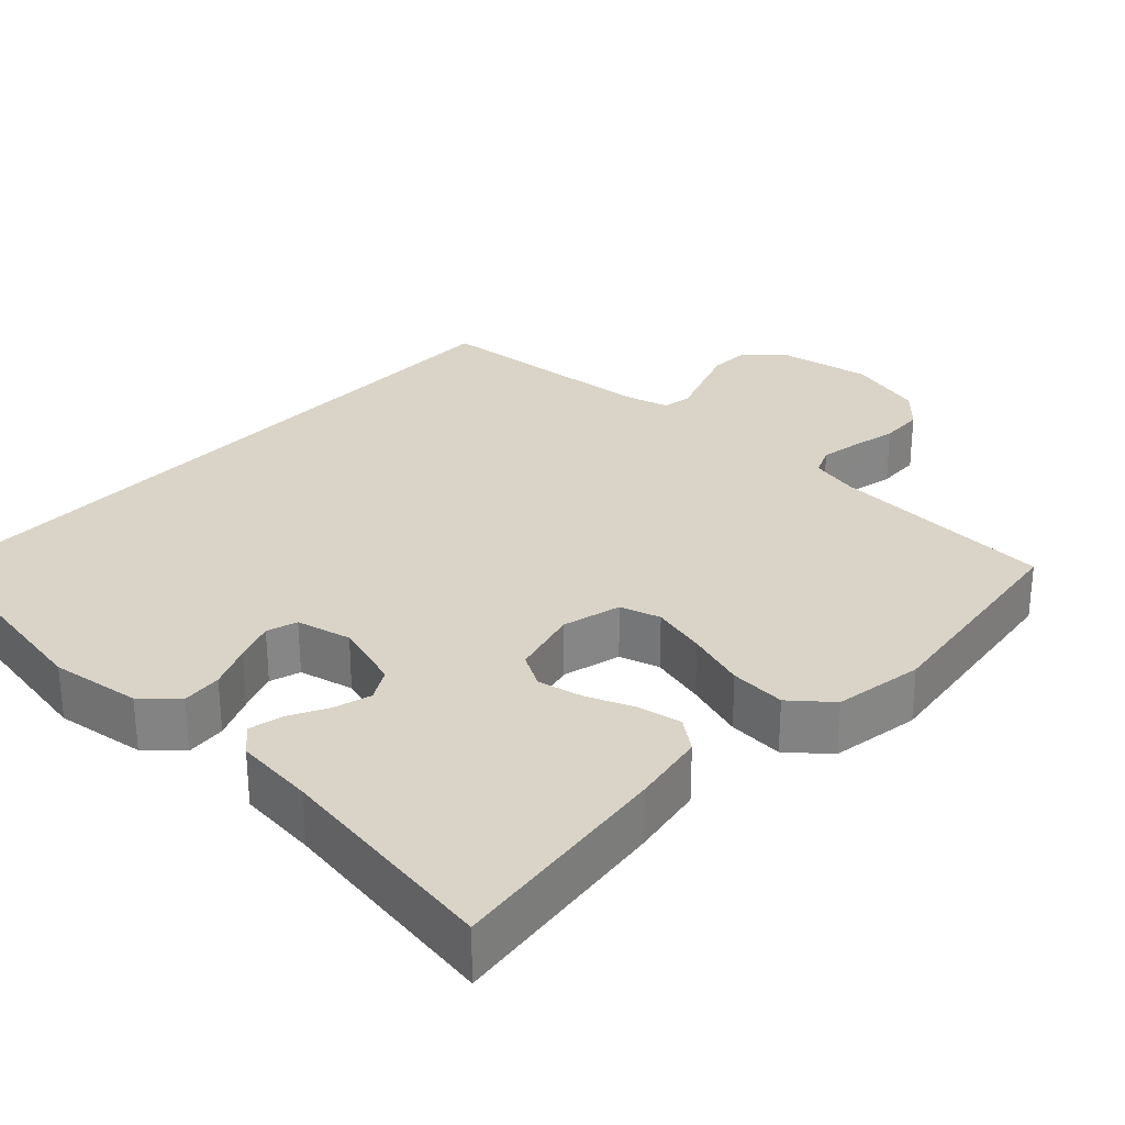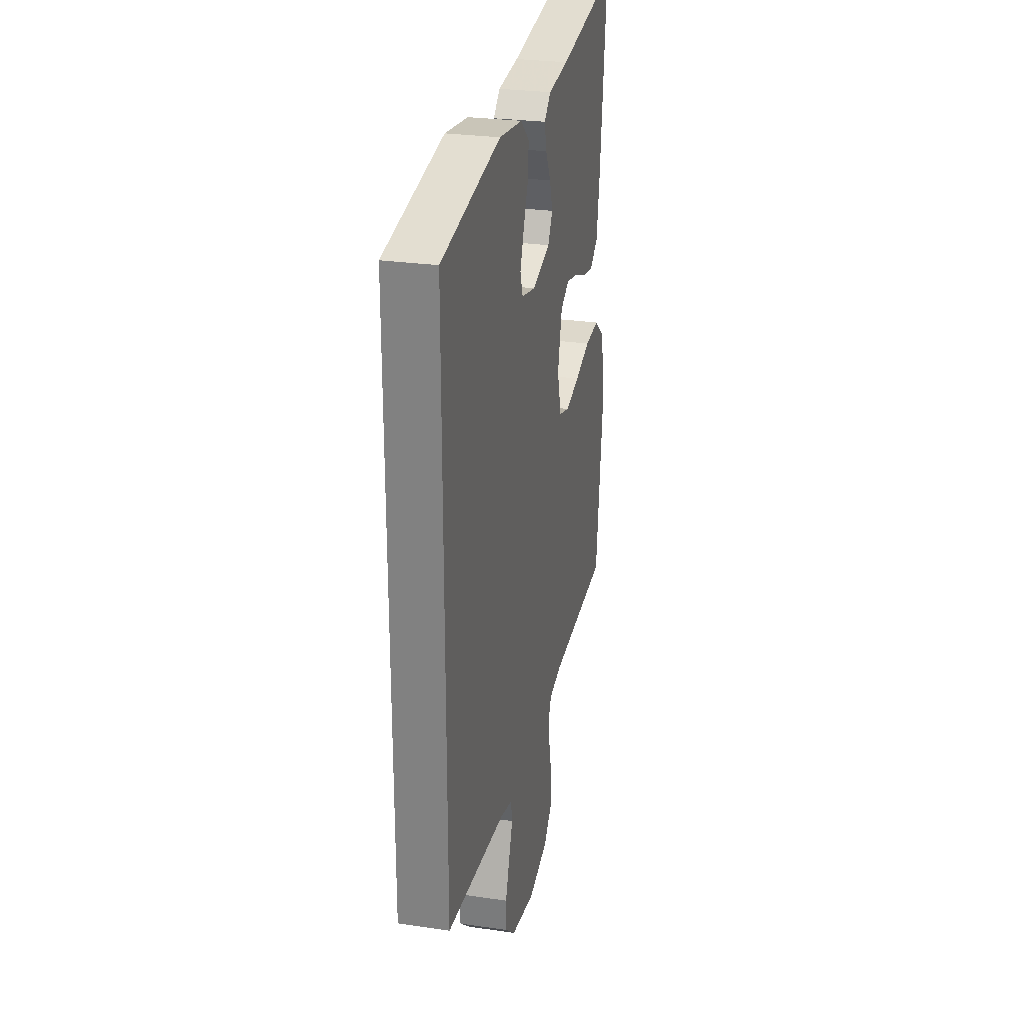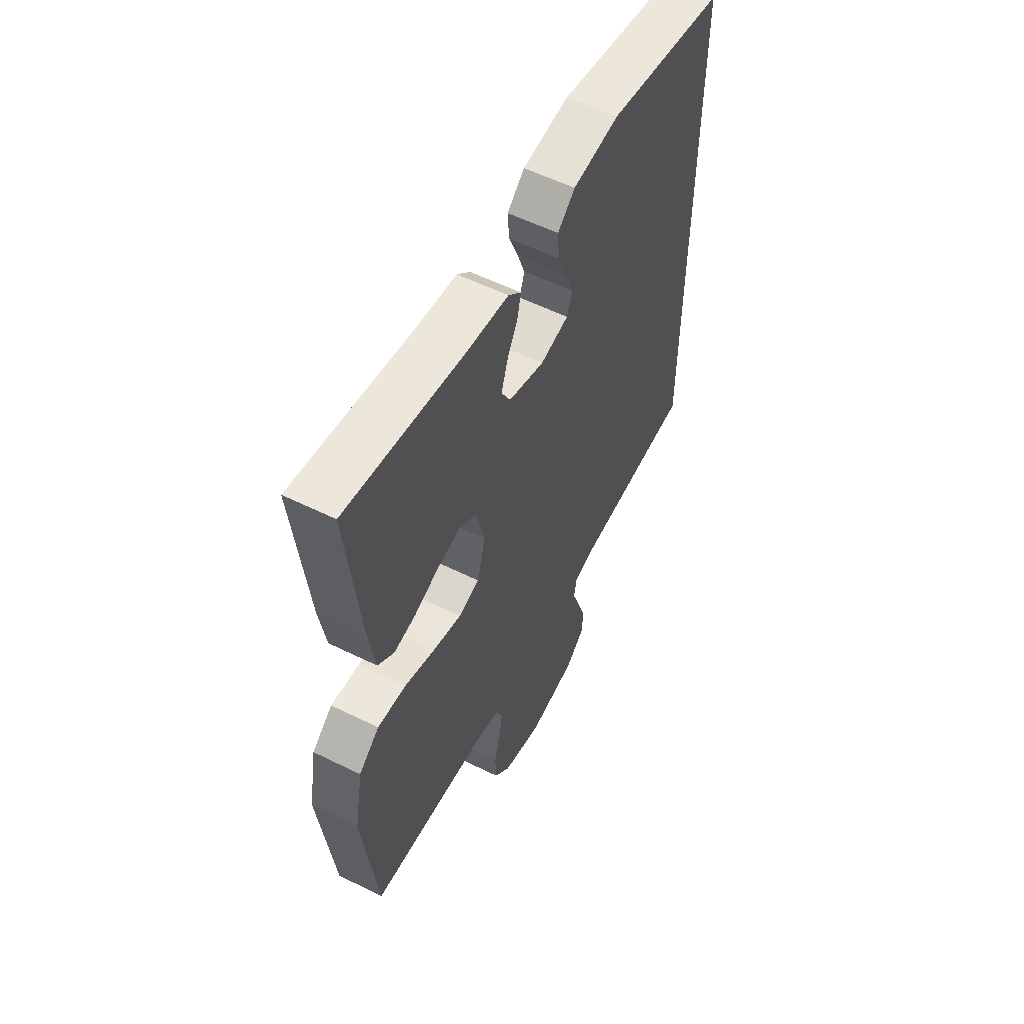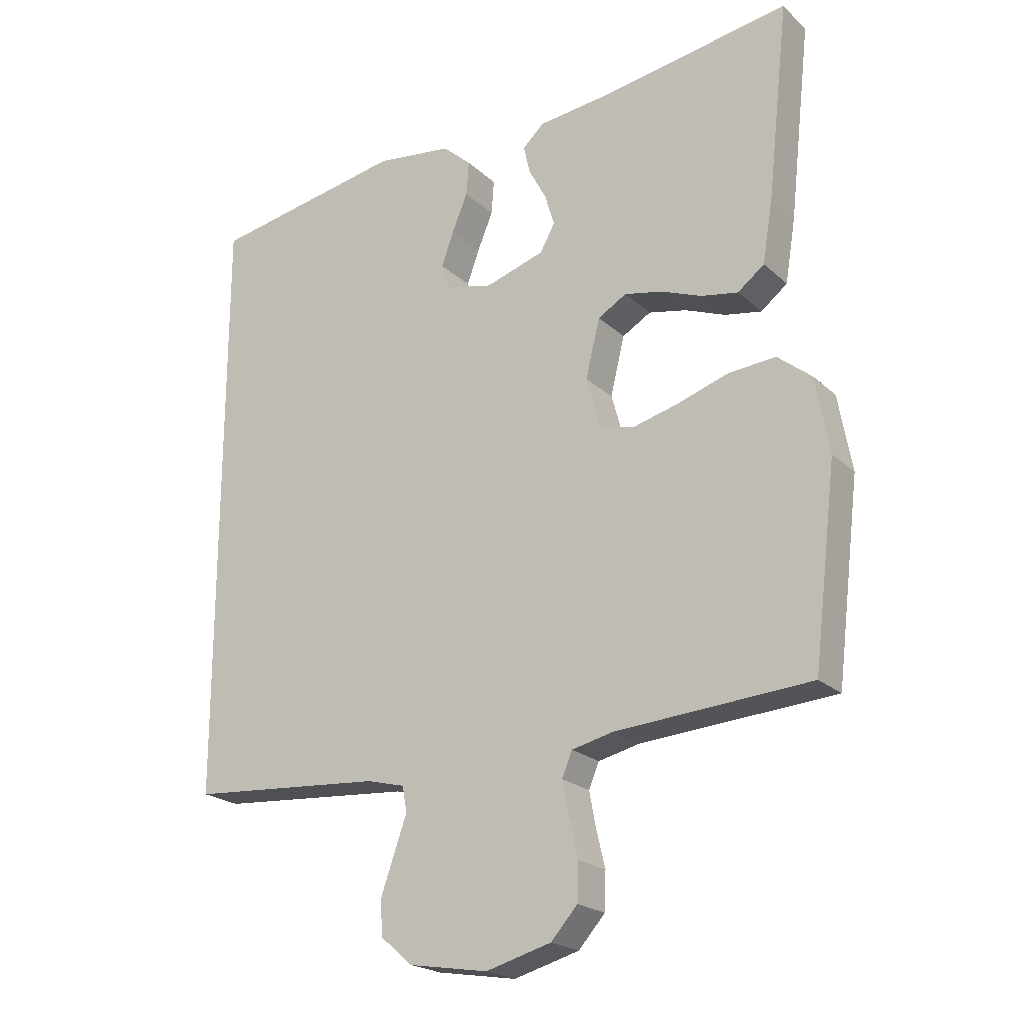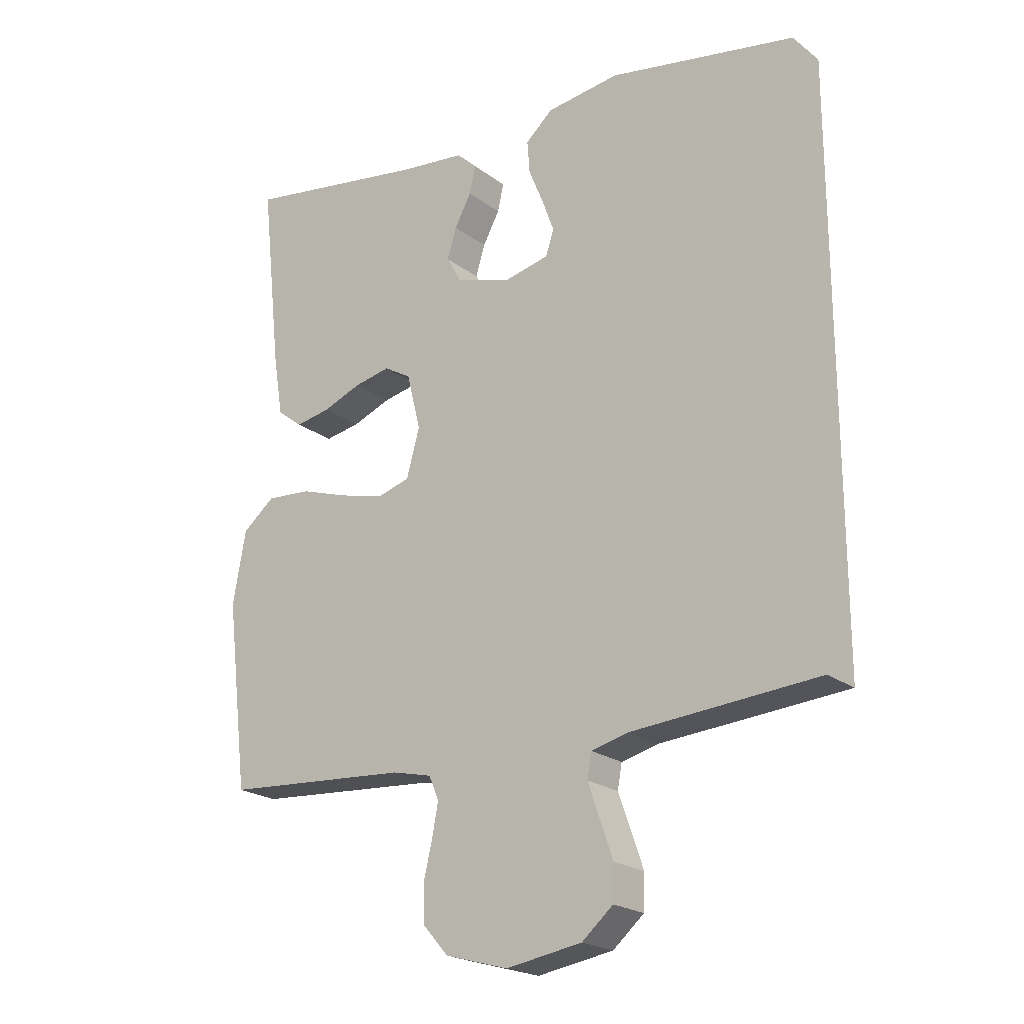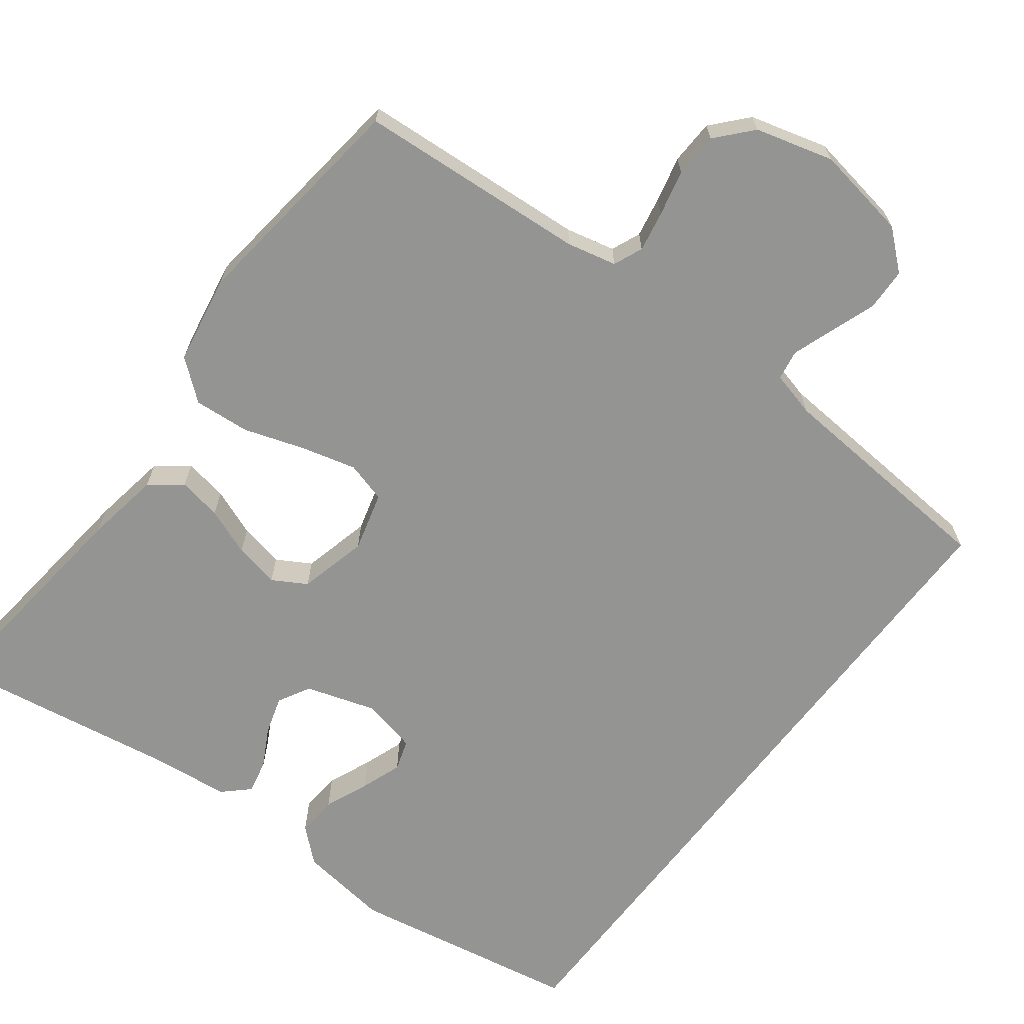
<metadata>
{"format":"obj","ext":"obj","renderer":"f3d","projection":"perspective","resolution":1024,"background":"white","views":[{"elev":28.8,"azim":42.5,"up":"+Y"},{"elev":27.1,"azim":-77.1,"up":"+Z"},{"elev":56.6,"azim":117.3,"up":"+Z"},{"elev":-21.3,"azim":32.8,"up":"+Z"},{"elev":-21.5,"azim":-142.5,"up":"+Z"},{"elev":-67.0,"azim":142.6,"up":"+Y"}]}
</metadata>
<code>
v 0.5 0.07 0.5
v 0.467 0.07 0.2
v 0.451 0.07 0.102
v 0.41 0.07 0.07
v 0.353 0.07 0.08
v 0.291 0.07 0.104
v 0.232 0.07 0.116
v 0.188 0.07 0.09
v 0.166 0.07 0
v 0.187 0.07 -0.077
v 0.24 0.07 -0.092
v 0.312 0.07 -0.073
v 0.39 0.07 -0.047
v 0.463 0.07 -0.041
v 0.515 0.07 -0.083
v 0.536 0.07 -0.2
v 0.5 0.07 -0.5
v 0.2 0.07 -0.522
v 0.136 0.07 -0.537
v 0.12 0.07 -0.575
v 0.13 0.07 -0.628
v 0.144 0.07 -0.687
v 0.142 0.07 -0.745
v 0.101 0.07 -0.791
v 0 0.07 -0.819
v -0.122 0.07 -0.799
v -0.172 0.07 -0.756
v -0.174 0.07 -0.701
v -0.153 0.07 -0.641
v -0.134 0.07 -0.587
v -0.141 0.07 -0.548
v -0.2 0.07 -0.533
v -0.5 0.07 -0.511
v -0.5 0.07 0.413
v -0.2 0.07 0.468
v -0.082 0.07 0.453
v -0.038 0.07 0.414
v -0.042 0.07 0.361
v -0.066 0.07 0.303
v -0.085 0.07 0.25
v -0.072 0.07 0.21
v 0 0.07 0.194
v 0.091 0.07 0.223
v 0.114 0.07 0.265
v 0.099 0.07 0.314
v 0.072 0.07 0.364
v 0.062 0.07 0.408
v 0.095 0.07 0.439
v 0.2 0.07 0.451
v 0.5 0 0.5
v 0.467 0 0.2
v 0.451 0 0.102
v 0.41 0 0.07
v 0.353 0 0.08
v 0.291 0 0.104
v 0.232 0 0.116
v 0.188 0 0.09
v 0.166 0 0
v 0.187 0 -0.077
v 0.24 0 -0.092
v 0.312 0 -0.073
v 0.39 0 -0.047
v 0.463 0 -0.041
v 0.515 0 -0.083
v 0.536 0 -0.2
v 0.5 0 -0.5
v 0.2 0 -0.522
v 0.136 0 -0.537
v 0.12 0 -0.575
v 0.13 0 -0.628
v 0.144 0 -0.687
v 0.142 0 -0.745
v 0.101 0 -0.791
v 0 0 -0.819
v -0.122 0 -0.799
v -0.172 0 -0.756
v -0.174 0 -0.701
v -0.153 0 -0.641
v -0.134 0 -0.587
v -0.141 0 -0.548
v -0.2 0 -0.533
v -0.5 0 -0.511
v -0.5 0 0.413
v -0.2 0 0.468
v -0.082 0 0.453
v -0.038 0 0.414
v -0.042 0 0.361
v -0.066 0 0.303
v -0.085 0 0.25
v -0.072 0 0.21
v 0 0 0.194
v 0.091 0 0.223
v 0.114 0 0.265
v 0.099 0 0.314
v 0.072 0 0.364
v 0.062 0 0.408
v 0.095 0 0.439
v 0.2 0 0.451
f 46 47 48 49
f 45 46 49 1
f 44 45 1 2
f 43 44 2 3
f 42 43 3 4
f 41 42 4
f 36 37 38 39
f 36 39 40
f 35 36 40
f 32 33 34 35
f 31 32 35 40
f 30 31 40 41
f 28 29 30
f 27 28 30
f 26 27 30
f 21 22 23 24
f 20 21 24 25
f 19 20 25 26
f 15 16 17 18
f 15 18 19
f 12 13 14 15
f 11 12 15 19
f 10 11 19 26
f 4 5 6
f 41 4 6
f 41 6 7
f 9 10 26 30
f 8 9 30 41
f 7 8 41
f 98 97 96 95
f 50 98 95 94
f 51 50 94 93
f 52 51 93 92
f 53 52 92 91
f 53 91 90
f 88 87 86 85
f 89 88 85
f 89 85 84
f 84 83 82 81
f 89 84 81 80
f 90 89 80 79
f 79 78 77
f 79 77 76
f 79 76 75
f 73 72 71 70
f 74 73 70 69
f 75 74 69 68
f 67 66 65 64
f 68 67 64
f 64 63 62 61
f 68 64 61 60
f 75 68 60 59
f 55 54 53
f 55 53 90
f 56 55 90
f 79 75 59 58
f 90 79 58 57
f 90 57 56
f 1 50 51 2
f 2 51 52 3
f 3 52 53 4
f 4 53 54 5
f 5 54 55 6
f 6 55 56 7
f 7 56 57 8
f 8 57 58 9
f 9 58 59 10
f 10 59 60 11
f 11 60 61 12
f 12 61 62 13
f 13 62 63 14
f 14 63 64 15
f 15 64 65 16
f 16 65 66 17
f 17 66 67 18
f 18 67 68 19
f 19 68 69 20
f 20 69 70 21
f 21 70 71 22
f 22 71 72 23
f 23 72 73 24
f 24 73 74 25
f 25 74 75 26
f 26 75 76 27
f 27 76 77 28
f 28 77 78 29
f 29 78 79 30
f 30 79 80 31
f 31 80 81 32
f 32 81 82 33
f 33 82 83 34
f 34 83 84 35
f 35 84 85 36
f 36 85 86 37
f 37 86 87 38
f 38 87 88 39
f 39 88 89 40
f 40 89 90 41
f 41 90 91 42
f 42 91 92 43
f 43 92 93 44
f 44 93 94 45
f 45 94 95 46
f 46 95 96 47
f 47 96 97 48
f 48 97 98 49
f 49 98 50 1

</code>
